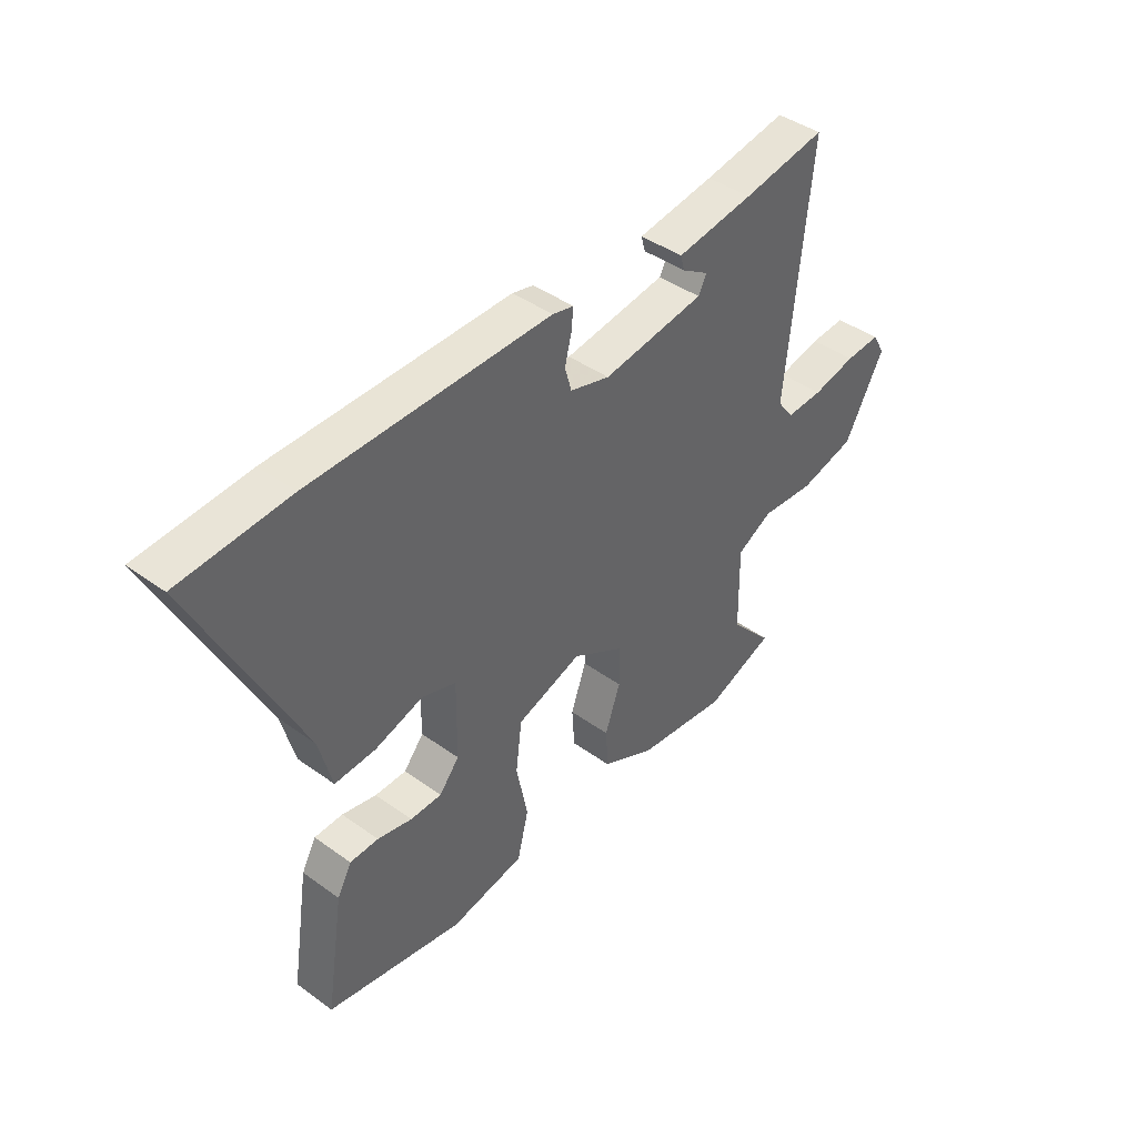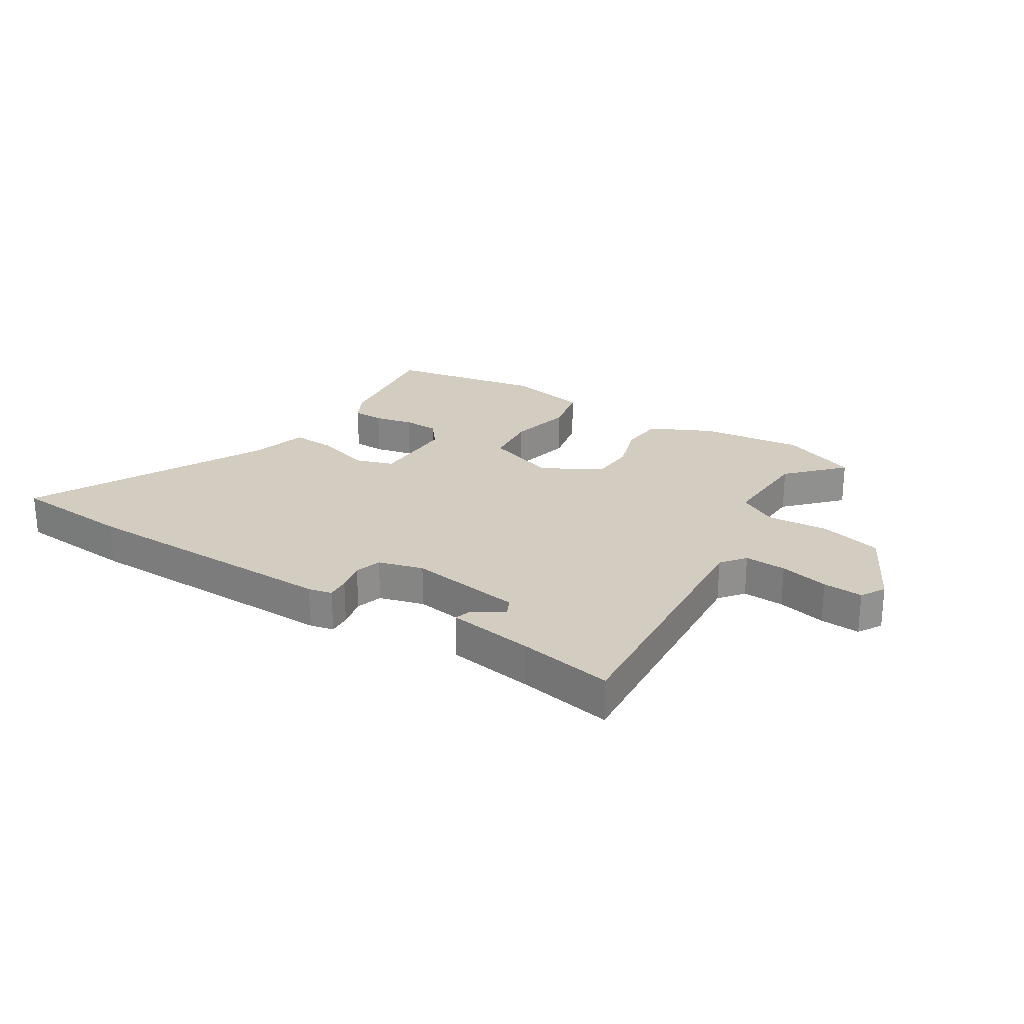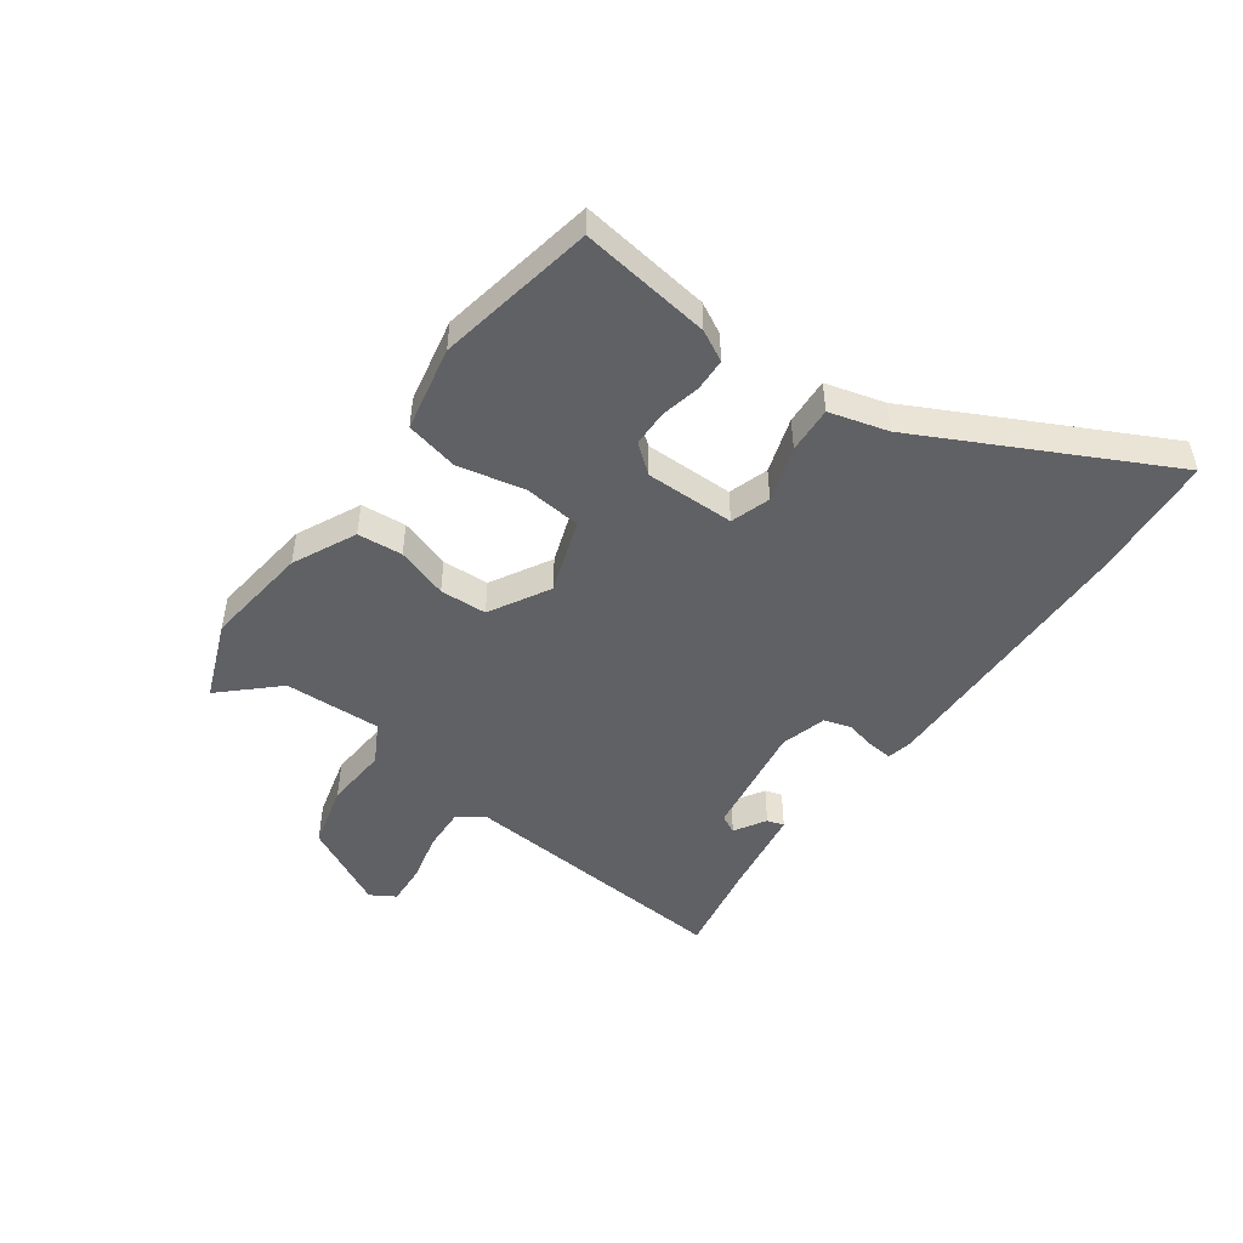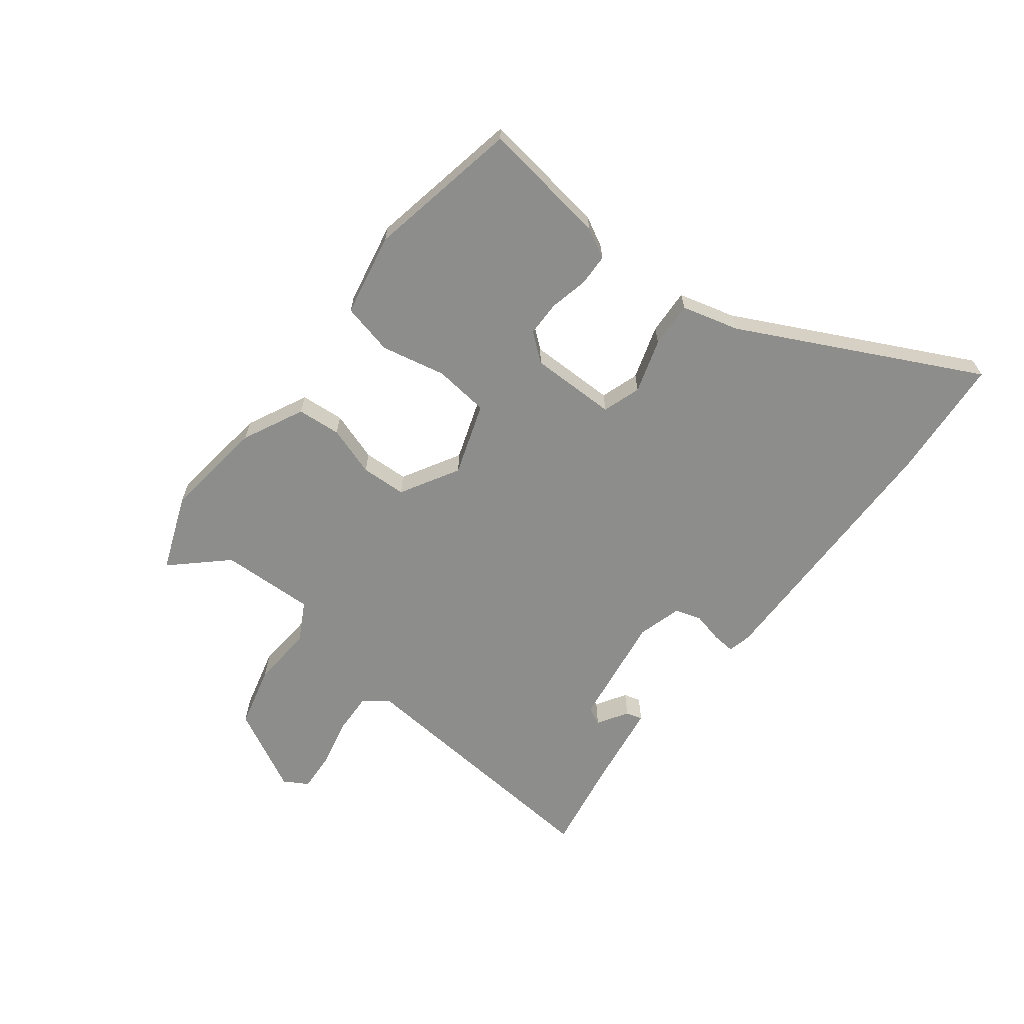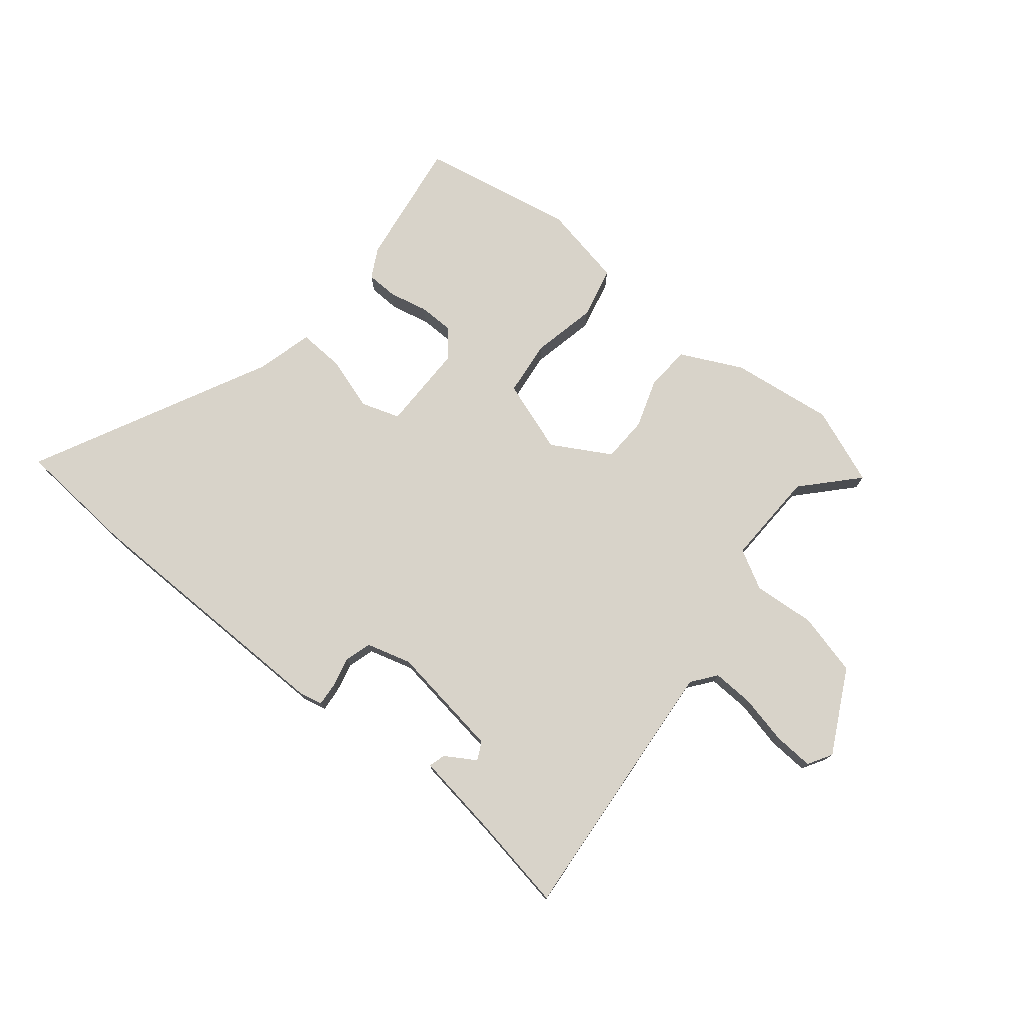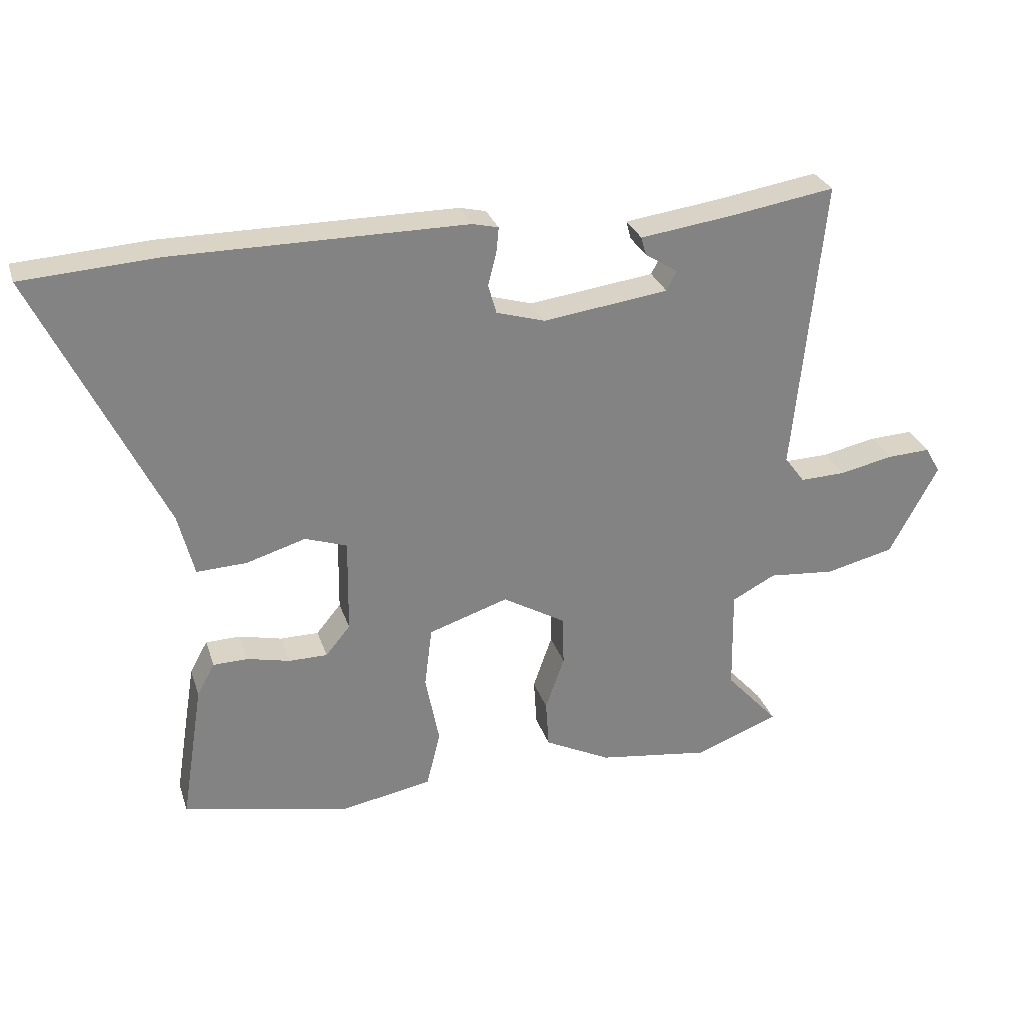
<metadata>
{"format":"obj","ext":"obj","renderer":"f3d","projection":"perspective","resolution":1024,"background":"white","views":[{"elev":42.7,"azim":-49.4,"up":"+Z"},{"elev":24.4,"azim":33.3,"up":"+Y"},{"elev":-48.3,"azim":-124.6,"up":"+Y"},{"elev":-64.5,"azim":-126.8,"up":"+Y"},{"elev":75.8,"azim":39.9,"up":"+Y"},{"elev":28.9,"azim":-16.6,"up":"+Z"}]}
</metadata>
<code>
v 0.573 0.07 0.495
v 0.527 0.07 0.027
v 0.559 0.07 -0.016
v 0.631 0.07 -0.014
v 0.716 0.07 0.004
v 0.785 0.07 0.007
v 0.809 0.07 -0.035
v 0.732 0.07 -0.178
v 0.623 0.07 -0.204
v 0.517 0.07 -0.194
v 0.448 0.07 -0.23
v 0.451 0.07 -0.394
v 0.535 0.07 -0.487
v 0.401 0.07 -0.537
v 0.224 0.07 -0.512
v 0.119 0.07 -0.459
v 0.114 0.07 -0.383
v 0.144 0.07 -0.297
v 0.142 0.07 -0.218
v 0.042 0.07 -0.159
v -0.084 0.07 -0.2
v -0.096 0.07 -0.296
v -0.074 0.07 -0.408
v -0.096 0.07 -0.497
v -0.24 0.07 -0.523
v -0.505 0.07 -0.468
v -0.47 0.07 -0.248
v -0.442 0.07 -0.197
v -0.387 0.07 -0.196
v -0.32 0.07 -0.212
v -0.259 0.07 -0.212
v -0.22 0.07 -0.165
v -0.218 0.07 -0.015
v -0.284 0.07 0.008
v -0.378 0.07 -0.02
v -0.457 0.07 -0.023
v -0.482 0.07 0.076
v -0.681 0.07 0.489
v -0.47 0.07 0.502
v -0.008 0.07 0.501
v 0.033 0.07 0.491
v 0.029 0.07 0.451
v 0.016 0.07 0.399
v 0.029 0.07 0.353
v 0.106 0.07 0.33
v 0.304 0.07 0.356
v 0.32 0.07 0.387
v 0.268 0.07 0.42
v 0.26 0.07 0.449
v 0.41 0.07 0.469
v 0.573 0 0.495
v 0.527 0 0.027
v 0.559 0 -0.016
v 0.631 0 -0.014
v 0.716 0 0.004
v 0.785 0 0.007
v 0.809 0 -0.035
v 0.732 0 -0.178
v 0.623 0 -0.204
v 0.517 0 -0.194
v 0.448 0 -0.23
v 0.451 0 -0.394
v 0.535 0 -0.487
v 0.401 0 -0.537
v 0.224 0 -0.512
v 0.119 0 -0.459
v 0.114 0 -0.383
v 0.144 0 -0.297
v 0.142 0 -0.218
v 0.042 0 -0.159
v -0.084 0 -0.2
v -0.096 0 -0.296
v -0.074 0 -0.408
v -0.096 0 -0.497
v -0.24 0 -0.523
v -0.505 0 -0.468
v -0.47 0 -0.248
v -0.442 0 -0.197
v -0.387 0 -0.196
v -0.32 0 -0.212
v -0.259 0 -0.212
v -0.22 0 -0.165
v -0.218 0 -0.015
v -0.284 0 0.008
v -0.378 0 -0.02
v -0.457 0 -0.023
v -0.482 0 0.076
v -0.681 0 0.489
v -0.47 0 0.502
v -0.008 0 0.501
v 0.033 0 0.491
v 0.029 0 0.451
v 0.016 0 0.399
v 0.029 0 0.353
v 0.106 0 0.33
v 0.304 0 0.356
v 0.32 0 0.387
v 0.268 0 0.42
v 0.26 0 0.449
v 0.41 0 0.469
f 47 48 49 50
f 46 47 50 1
f 40 41 42 43
f 38 39 40 43
f 37 38 43 44
f 34 35 36 37
f 34 37 44 45
f 27 28 29 30
f 27 30 31
f 26 27 31
f 25 26 31
f 22 23 24 25
f 21 22 25 31
f 20 21 31 32
f 15 16 17 18
f 15 18 19
f 12 13 14 15
f 11 12 15 19
f 10 11 19 20
f 8 9 10
f 7 8 10 20
f 4 5 6 7
f 3 4 7 20
f 46 1 2
f 34 45 46 2
f 3 20 32 33
f 2 3 33 34
f 100 99 98 97
f 51 100 97 96
f 93 92 91 90
f 93 90 89 88
f 94 93 88 87
f 87 86 85 84
f 95 94 87 84
f 80 79 78 77
f 81 80 77
f 81 77 76
f 81 76 75
f 75 74 73 72
f 81 75 72 71
f 82 81 71 70
f 68 67 66 65
f 69 68 65
f 65 64 63 62
f 69 65 62 61
f 70 69 61 60
f 60 59 58
f 70 60 58 57
f 57 56 55 54
f 70 57 54 53
f 52 51 96
f 52 96 95 84
f 83 82 70 53
f 84 83 53 52
f 1 51 52 2
f 2 52 53 3
f 3 53 54 4
f 4 54 55 5
f 5 55 56 6
f 6 56 57 7
f 7 57 58 8
f 8 58 59 9
f 9 59 60 10
f 10 60 61 11
f 11 61 62 12
f 12 62 63 13
f 13 63 64 14
f 14 64 65 15
f 15 65 66 16
f 16 66 67 17
f 17 67 68 18
f 18 68 69 19
f 19 69 70 20
f 20 70 71 21
f 21 71 72 22
f 22 72 73 23
f 23 73 74 24
f 24 74 75 25
f 25 75 76 26
f 26 76 77 27
f 27 77 78 28
f 28 78 79 29
f 29 79 80 30
f 30 80 81 31
f 31 81 82 32
f 32 82 83 33
f 33 83 84 34
f 34 84 85 35
f 35 85 86 36
f 36 86 87 37
f 37 87 88 38
f 38 88 89 39
f 39 89 90 40
f 40 90 91 41
f 41 91 92 42
f 42 92 93 43
f 43 93 94 44
f 44 94 95 45
f 45 95 96 46
f 46 96 97 47
f 47 97 98 48
f 48 98 99 49
f 49 99 100 50
f 50 100 51 1

</code>
